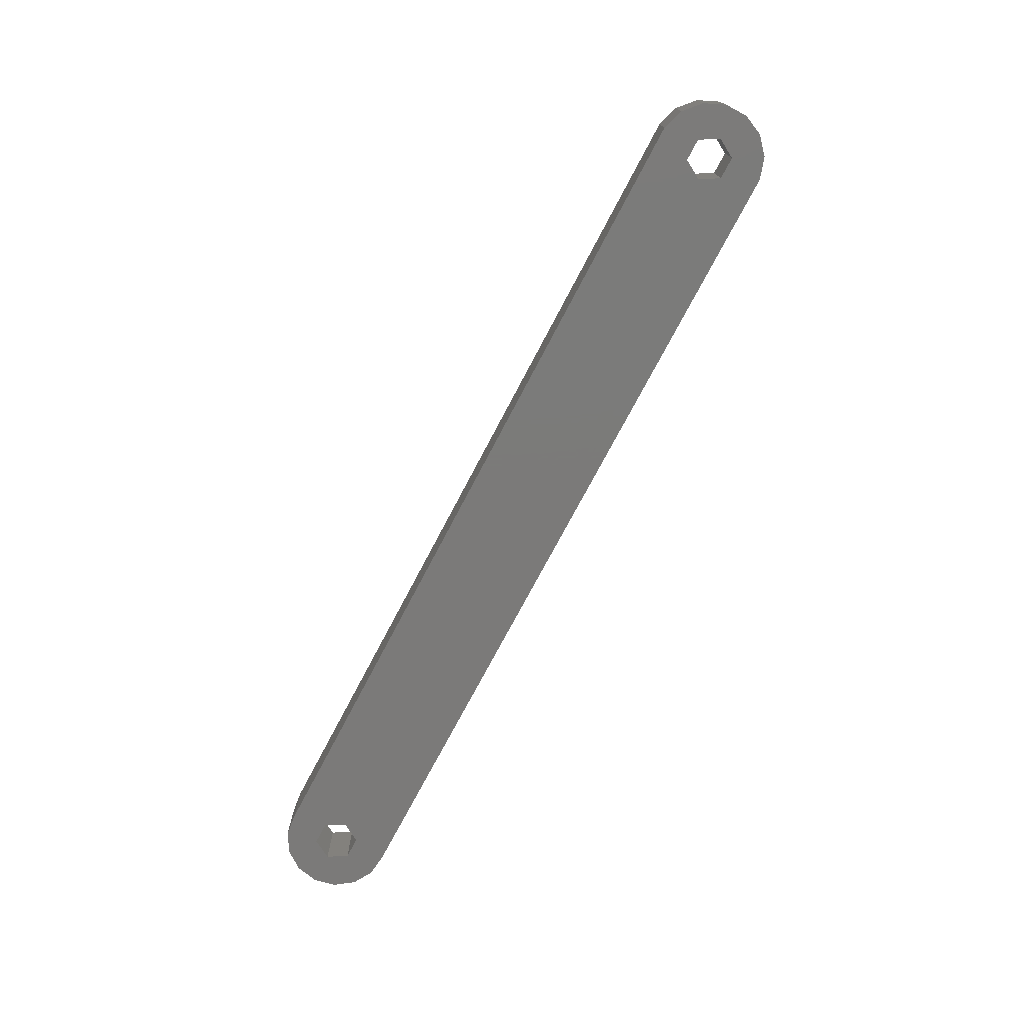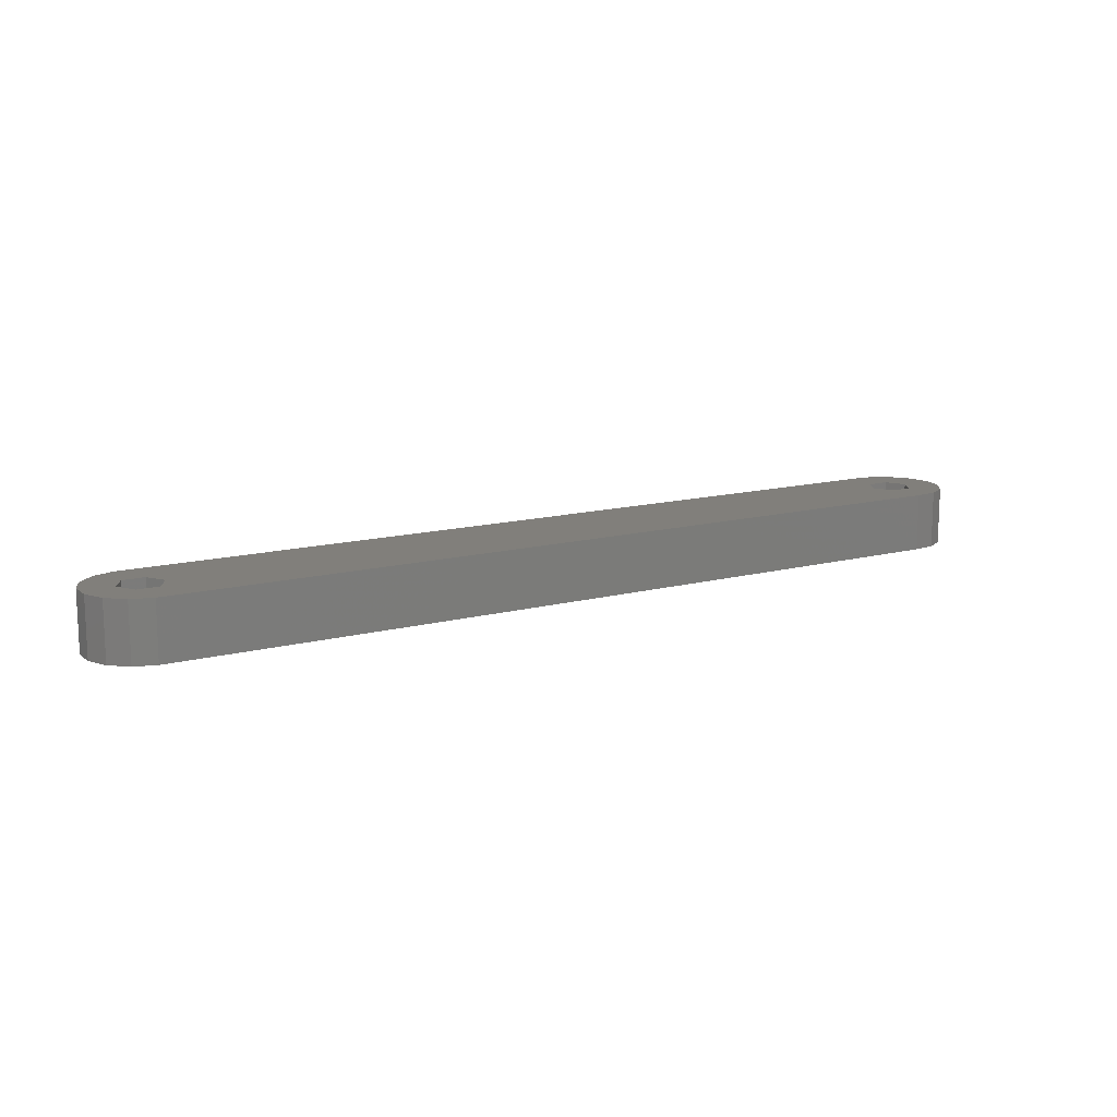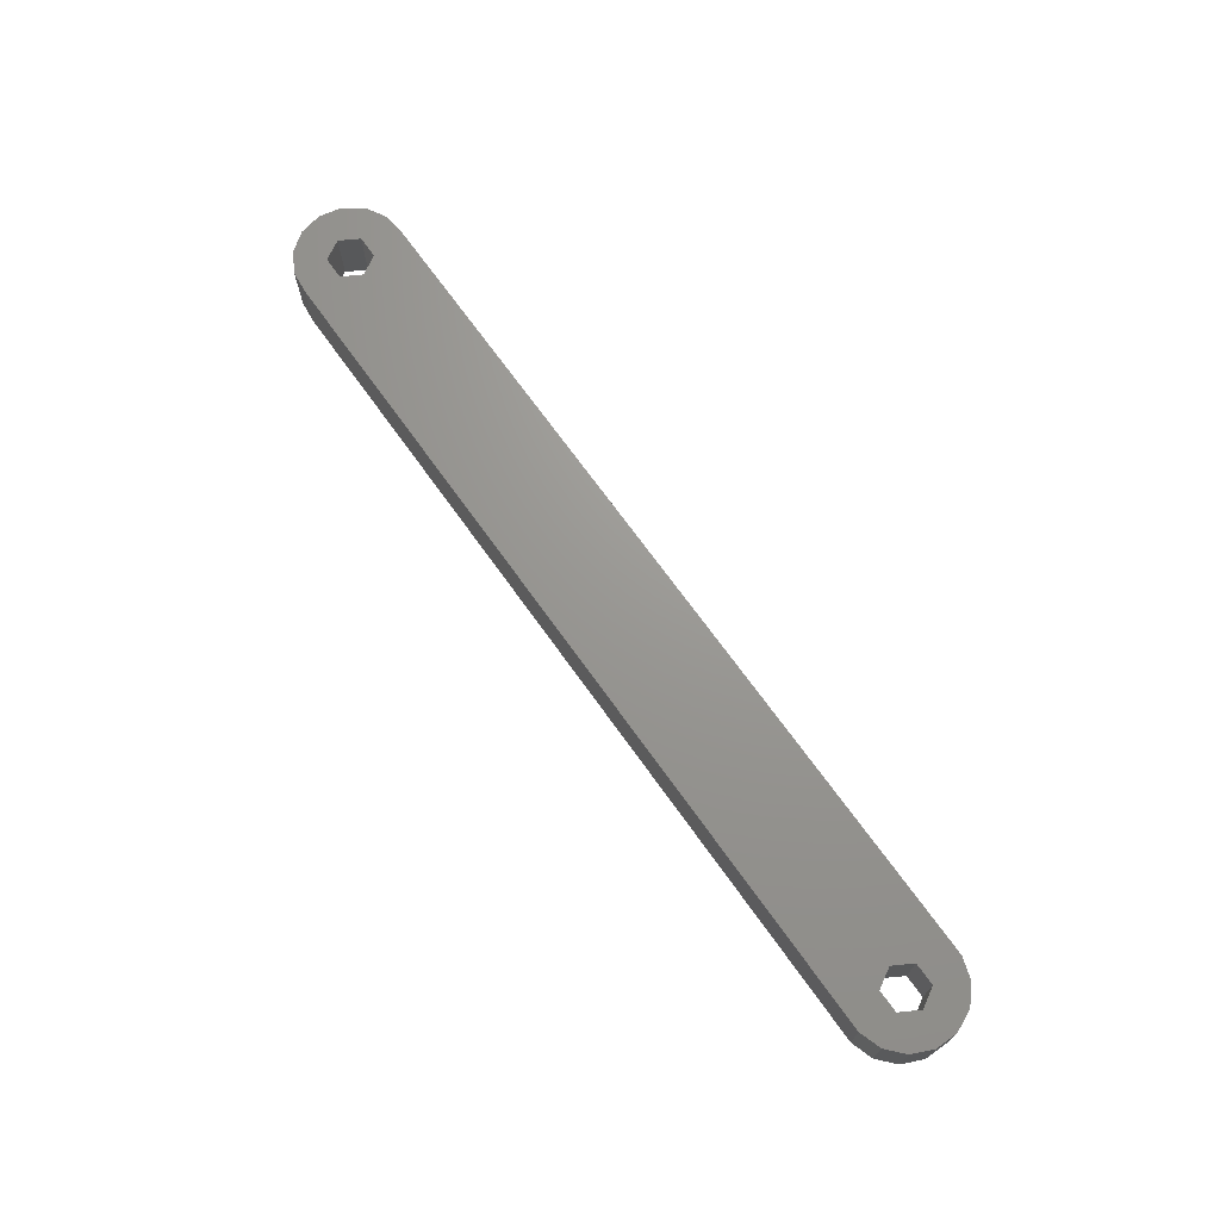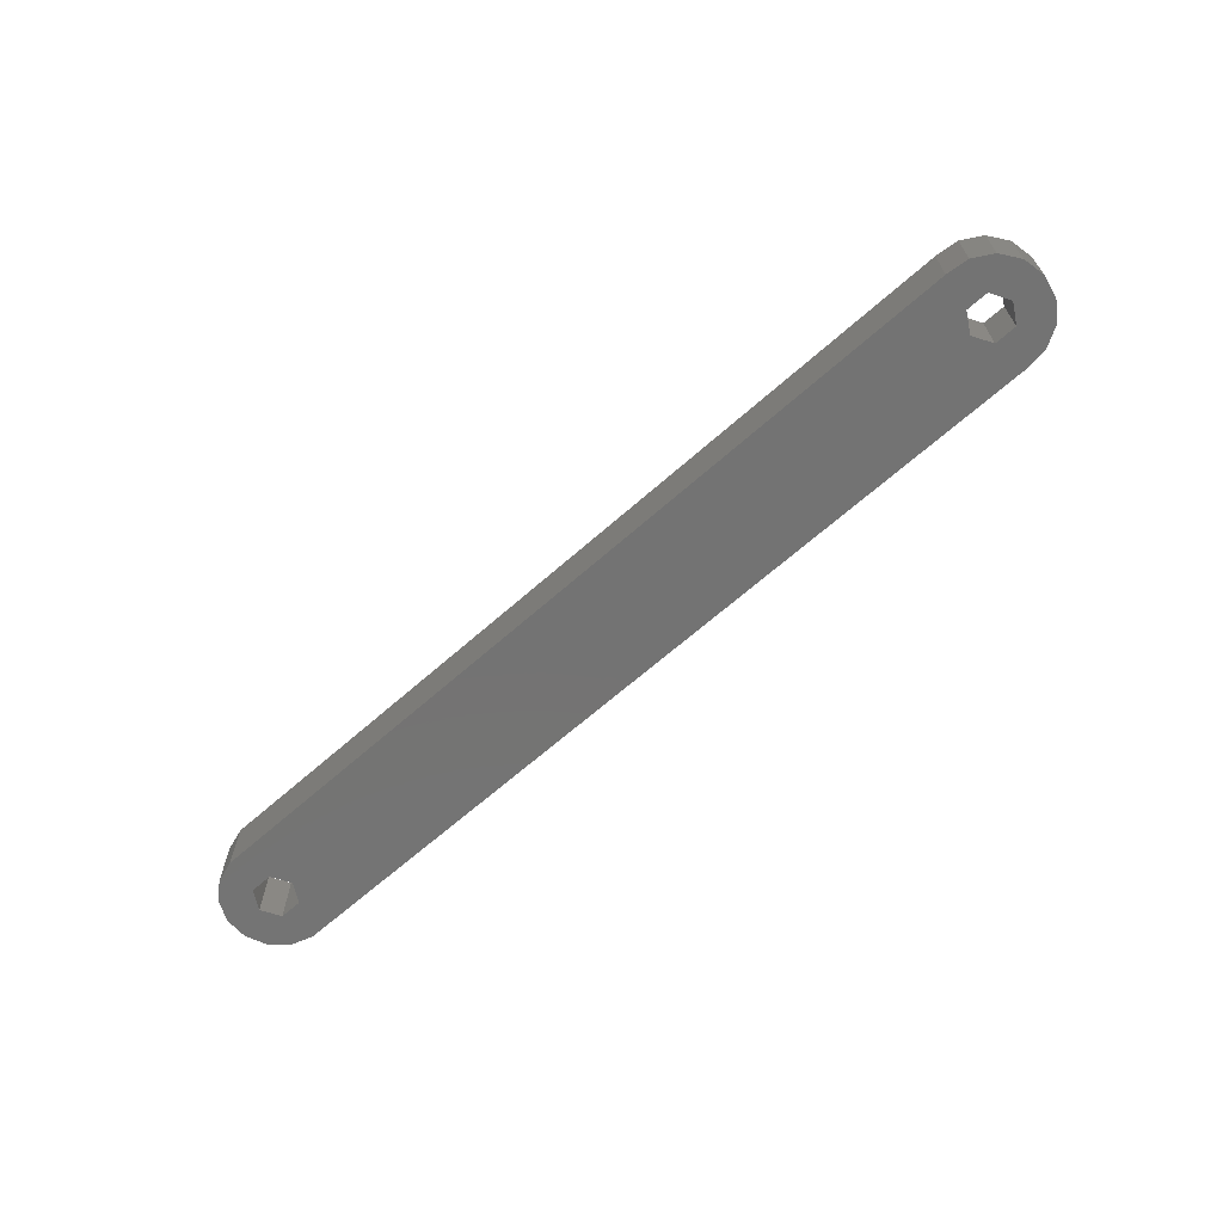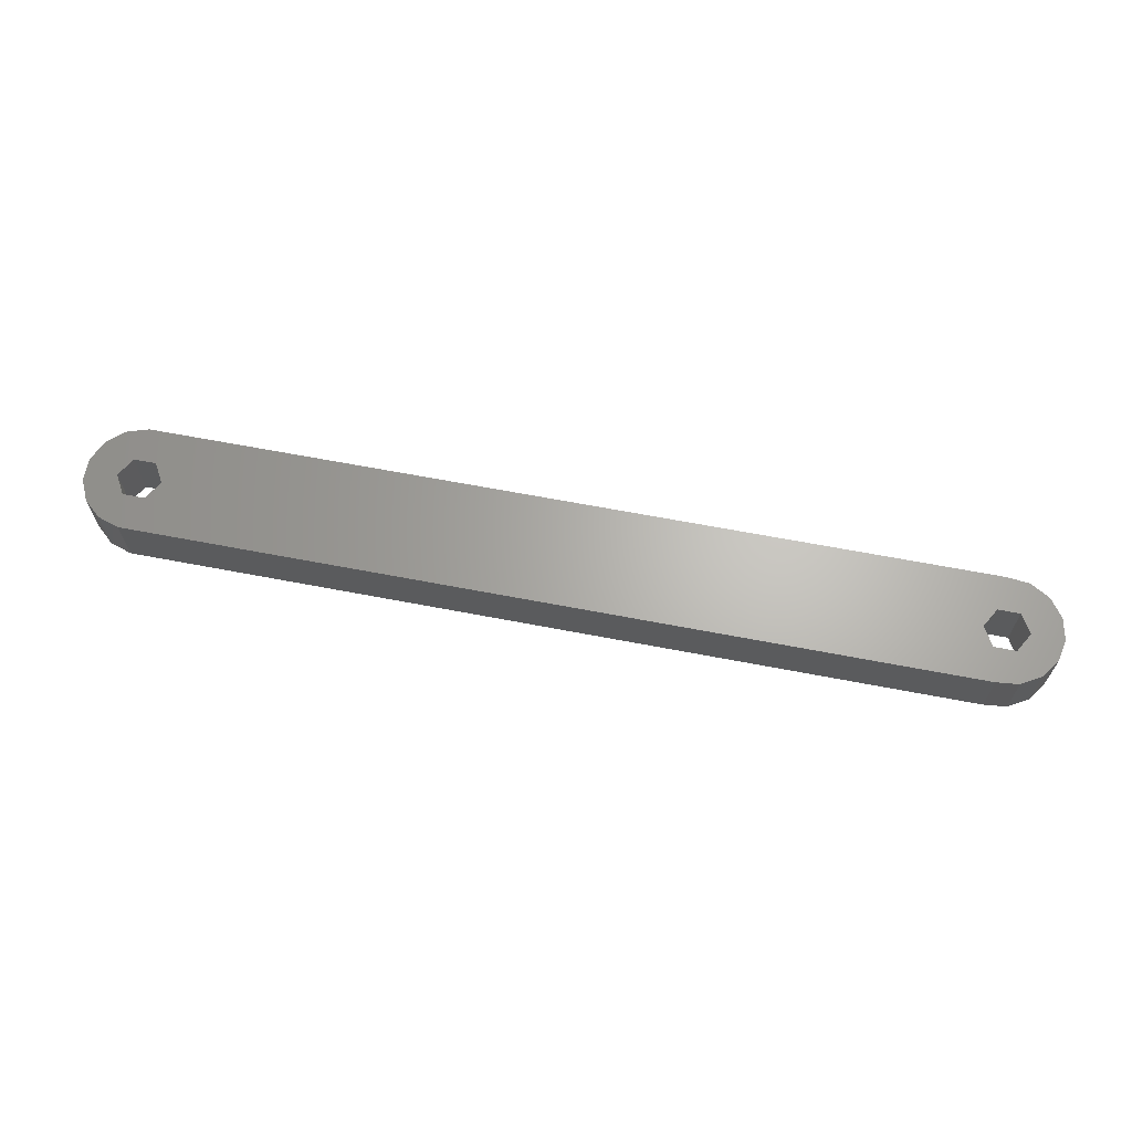
<metadata>
{"format":"stl","ext":"stl","renderer":"f3d","projection":"perspective","resolution":1024,"background":"white","views":[{"elev":-73.8,"azim":-117.7,"up":"+Z"},{"elev":13.3,"azim":-31.1,"up":"+Z"},{"elev":69.9,"azim":-125.5,"up":"+Z"},{"elev":-65.5,"azim":41.7,"up":"+Z"},{"elev":65.4,"azim":10.9,"up":"+Z"}]}
</metadata>
<code>
# stl→obj: 58 verts, 120 faces
v -4.402 -0.9356 0
v -4.402 0.9356 0
v -3.641 -2.645 0
v -3.641 2.645 0
v -2.25 3.897 0
v -0.4704 4.475 0
v 0.916 1.587 0
v 68.9 4.475 0
v 70.77 4.28 0
v 72.39 3.344 0
v 68.46 1.587 0
v 73.49 1.83 0
v 70.29 -1.587 0
v 73.88 0 0
v 73.49 -1.83 0
v 72.39 -3.344 0
v 70.77 -4.28 0
v 68.9 -4.475 0
v -0.4704 -4.475 0
v -2.25 -3.897 0
v -1.832 0 0
v 70.29 1.587 0
v -0.916 -1.587 0
v 0.916 -1.587 0
v 1.832 0 0
v -0.916 1.587 0
v 67.54 0 0
v 71.21 0 0
v 68.46 -1.587 0
v -4.402 -0.9356 4.854
v -4.402 0.9356 4.854
v -3.641 -2.645 4.854
v -2.25 -3.897 4.854
v -0.4704 -4.475 4.854
v 68.9 -4.475 4.854
v 70.77 -4.28 4.854
v 72.39 -3.344 4.854
v 73.49 -1.83 4.854
v 73.88 0 4.854
v 73.49 1.83 4.854
v 72.39 3.344 4.854
v 70.77 4.28 4.854
v 68.9 4.475 4.854
v -0.4704 4.475 4.854
v -2.25 3.897 4.854
v -3.641 2.645 4.854
v -0.916 1.587 4.854
v -1.832 0 4.854
v -0.916 -1.587 4.854
v 0.916 1.587 4.854
v 1.832 0 4.854
v 0.916 -1.587 4.854
v 68.46 1.587 4.854
v 67.54 0 4.854
v 68.46 -1.587 4.854
v 70.29 1.587 4.854
v 71.21 0 4.854
v 70.29 -1.587 4.854
f 1 2 3
f 3 2 4
f 3 4 5
f 3 5 6
f 7 6 8
f 3 8 9
f 3 9 10
f 11 10 12
f 13 14 15
f 3 15 16
f 3 16 17
f 3 17 18
f 3 18 19
f 3 19 20
f 3 6 21
f 11 12 22
f 3 21 23
f 3 23 24
f 3 24 8
f 7 8 25
f 26 6 7
f 27 3 11
f 21 6 26
f 28 12 14
f 28 14 13
f 3 29 15
f 29 13 15
f 22 12 28
f 29 3 27
f 3 10 11
f 25 8 24
f 1 30 2
f 2 30 31
f 1 3 30
f 30 3 32
f 32 3 20
f 33 32 20
f 33 20 19
f 34 33 19
f 34 19 18
f 35 34 18
f 35 18 17
f 36 35 17
f 36 17 16
f 37 36 16
f 37 16 15
f 38 37 15
f 38 15 14
f 39 38 14
f 14 12 40
f 39 14 40
f 12 10 41
f 40 12 41
f 9 42 10
f 10 42 41
f 8 43 9
f 9 43 42
f 6 44 8
f 8 44 43
f 5 45 6
f 6 45 44
f 4 46 5
f 5 46 45
f 2 31 4
f 4 31 46
f 26 47 48
f 21 26 48
f 48 49 23
f 21 48 23
f 7 50 47
f 26 7 47
f 51 50 25
f 25 50 7
f 51 25 52
f 52 25 24
f 52 24 49
f 49 24 23
f 11 53 54
f 27 11 54
f 54 55 29
f 27 54 29
f 22 56 53
f 11 22 53
f 57 56 28
f 28 56 22
f 57 28 58
f 58 28 13
f 58 13 55
f 55 13 29
f 31 30 32
f 34 31 33
f 33 31 32
f 49 31 34
f 50 36 37
f 50 38 55
f 50 55 54
f 56 57 39
f 45 31 44
f 46 31 45
f 35 49 34
f 48 31 49
f 44 47 43
f 44 31 47
f 47 50 43
f 35 52 49
f 58 55 38
f 50 51 35
f 57 58 39
f 50 37 38
f 40 56 39
f 40 53 56
f 50 35 36
f 39 58 38
f 50 42 43
f 50 41 42
f 50 40 41
f 50 53 40
f 54 53 50
f 51 52 35
f 48 47 31

</code>
